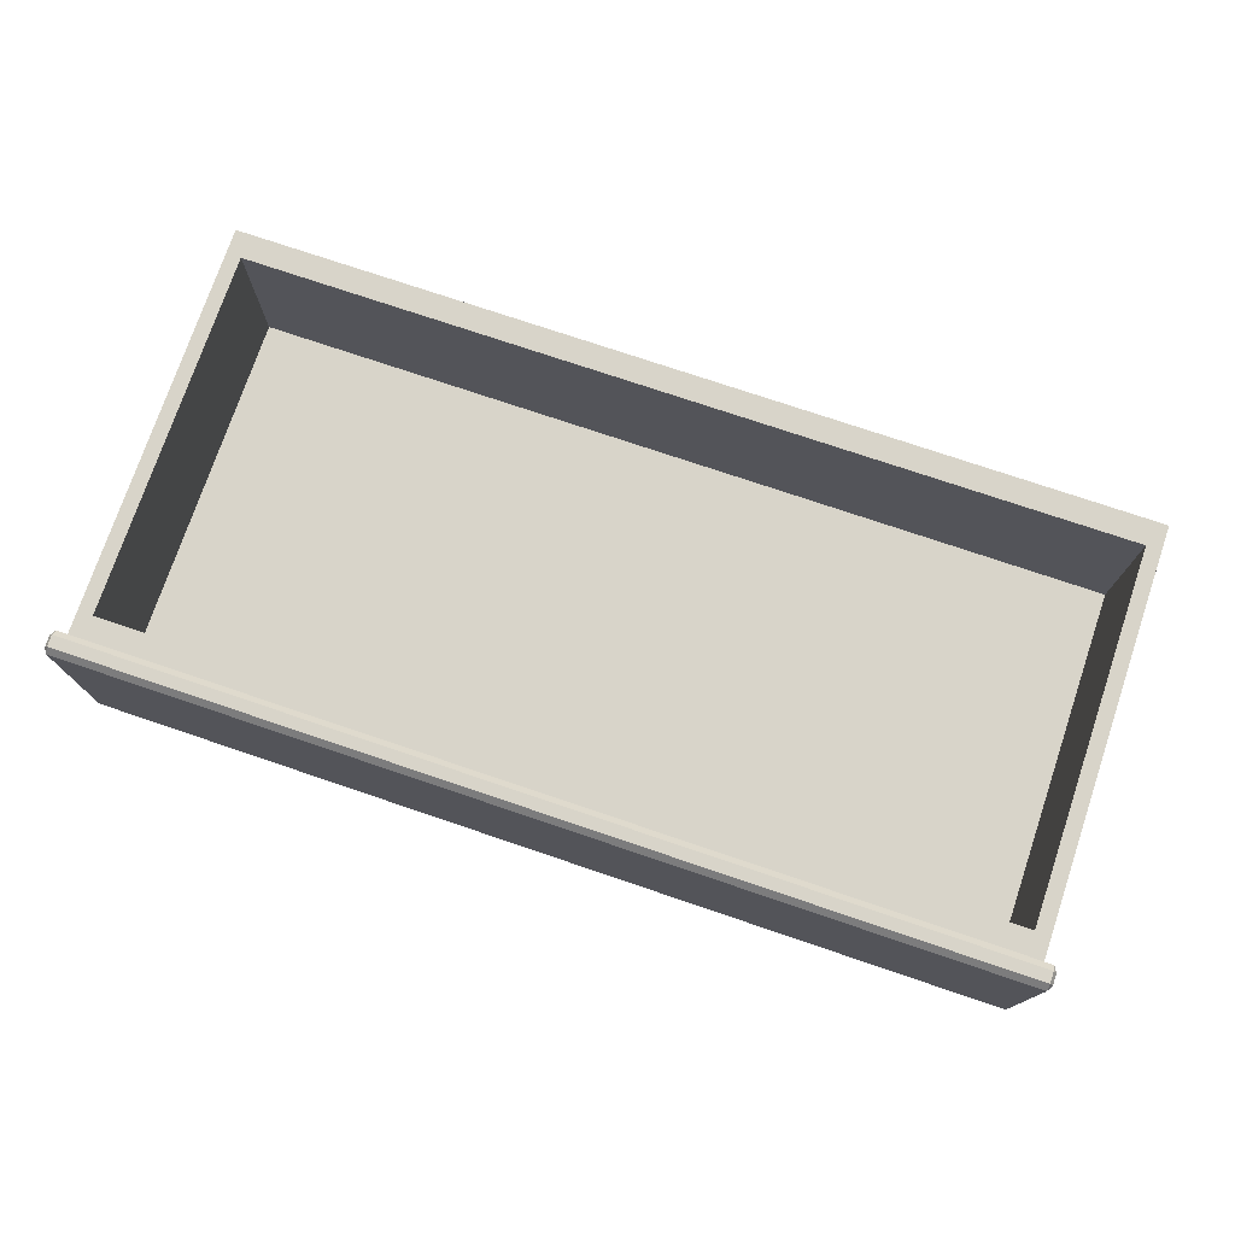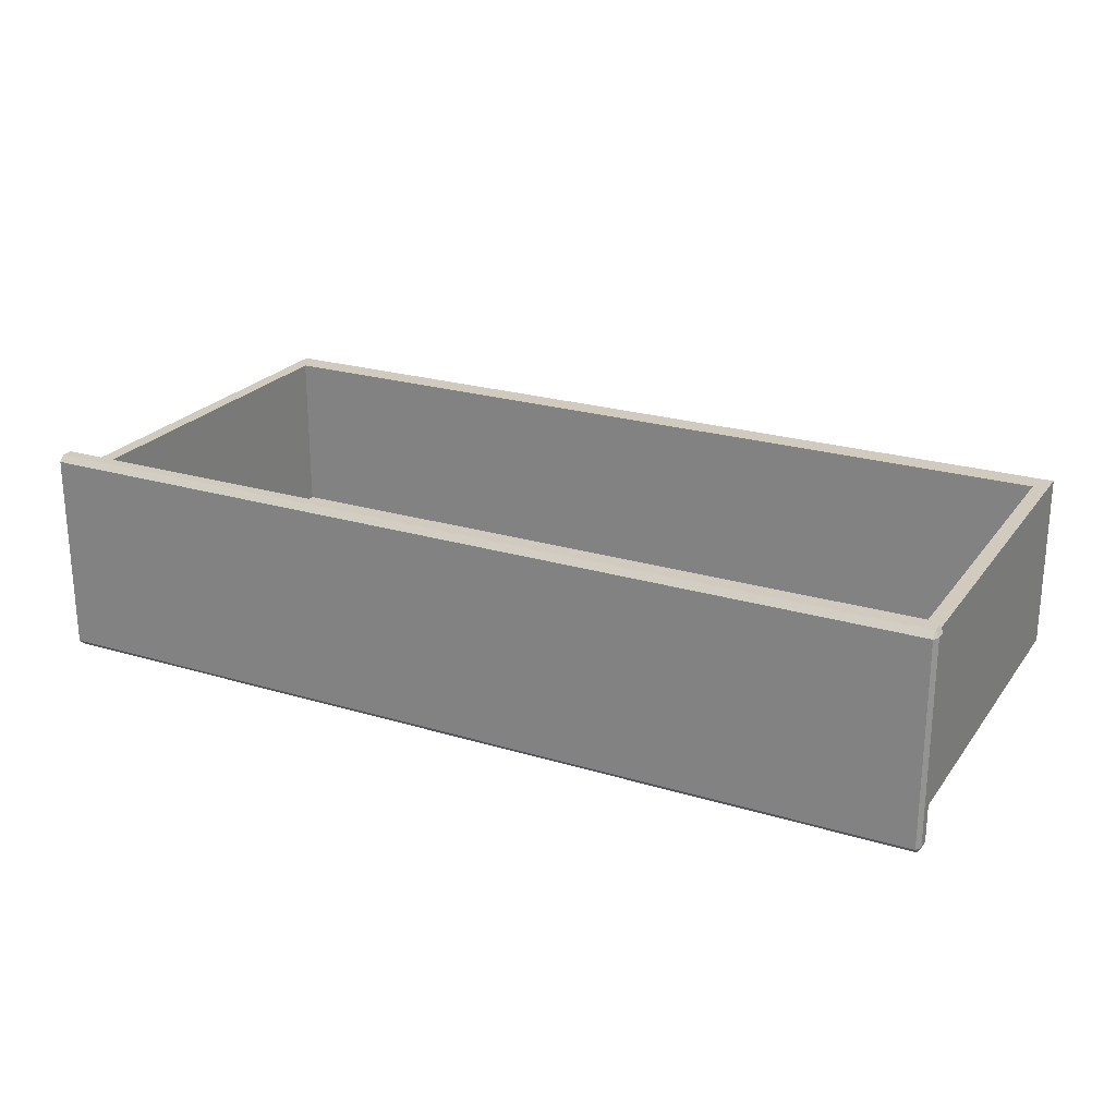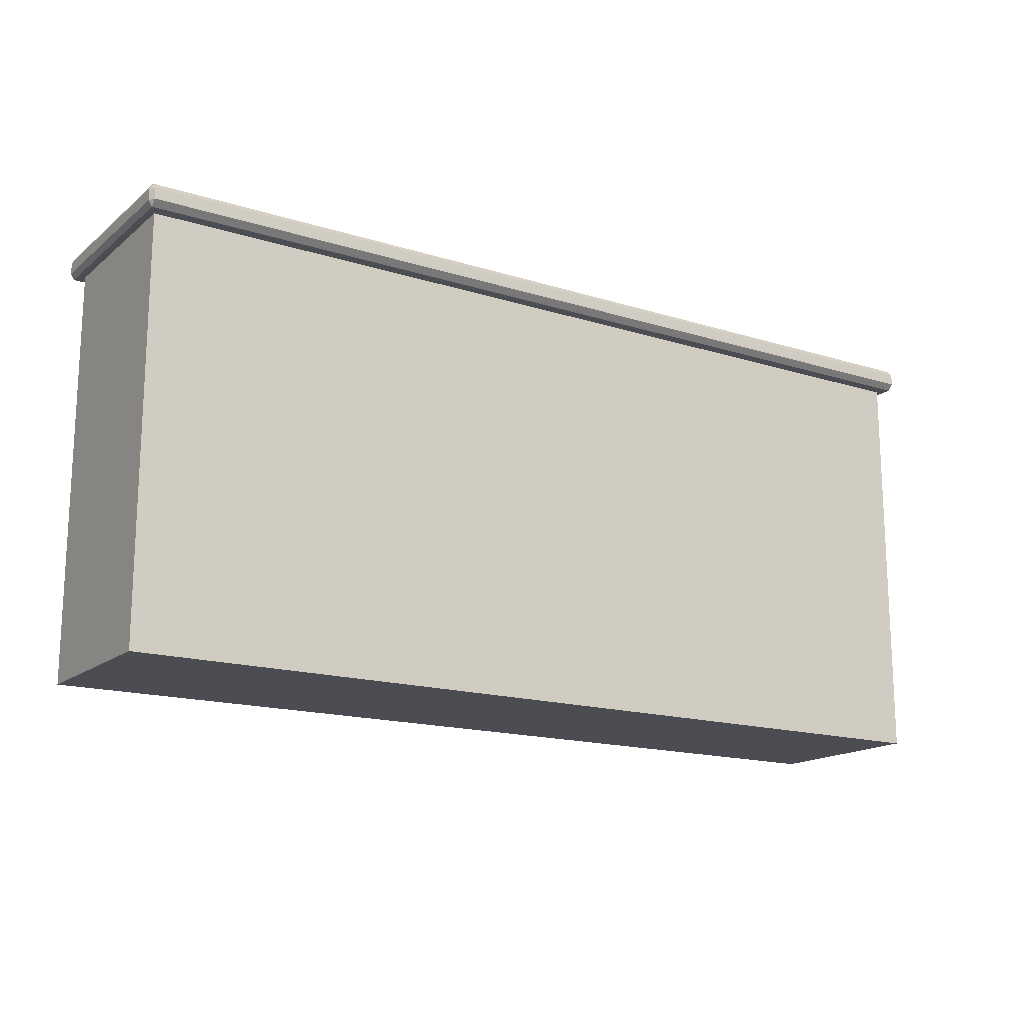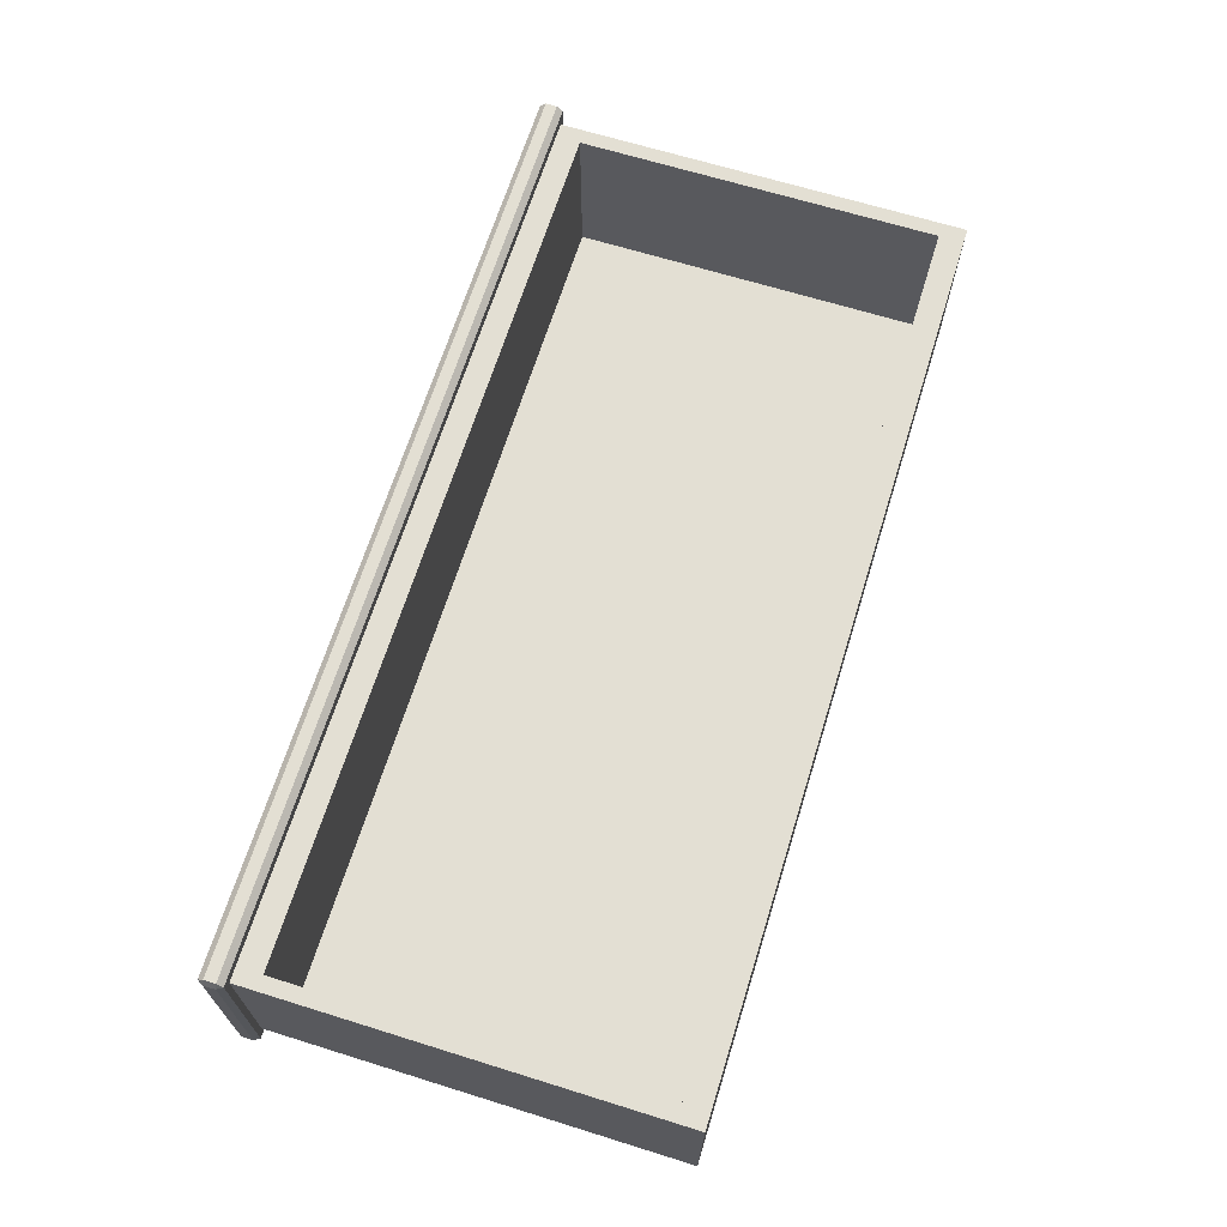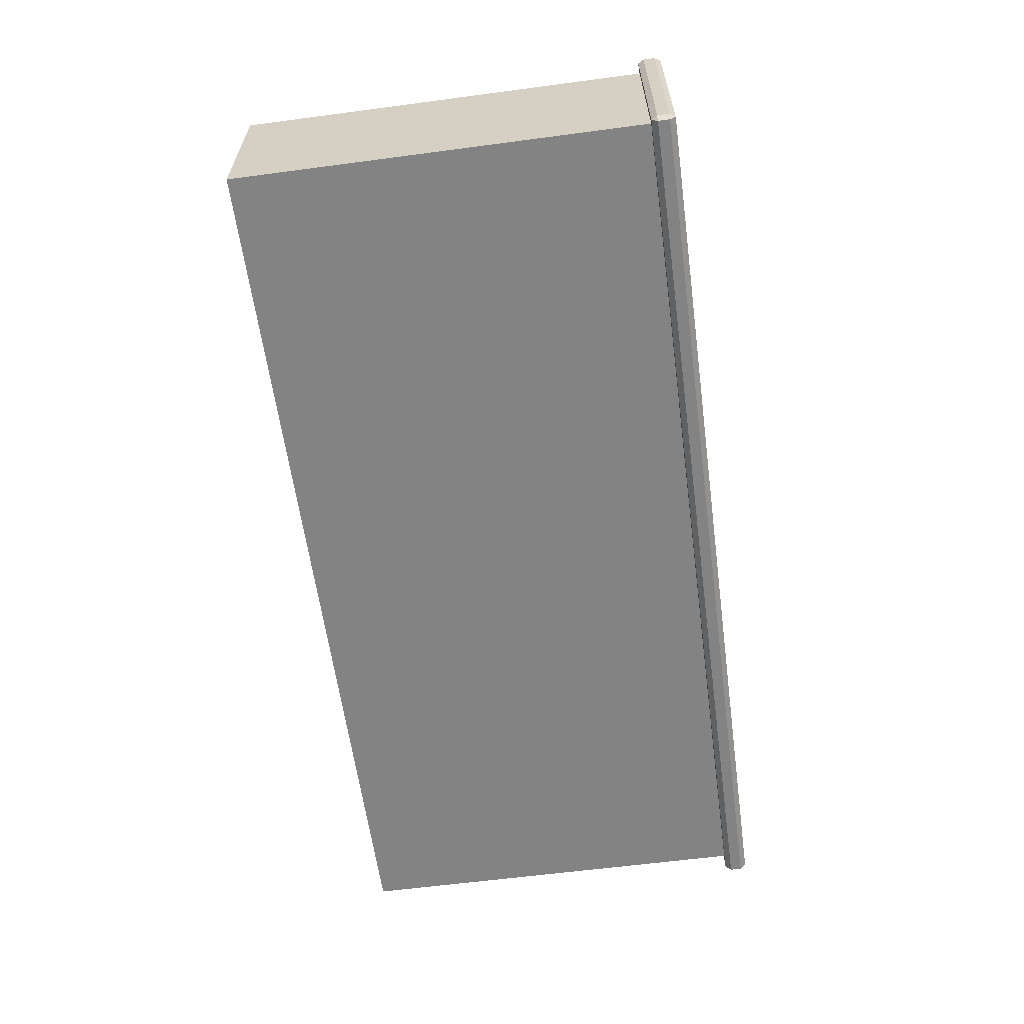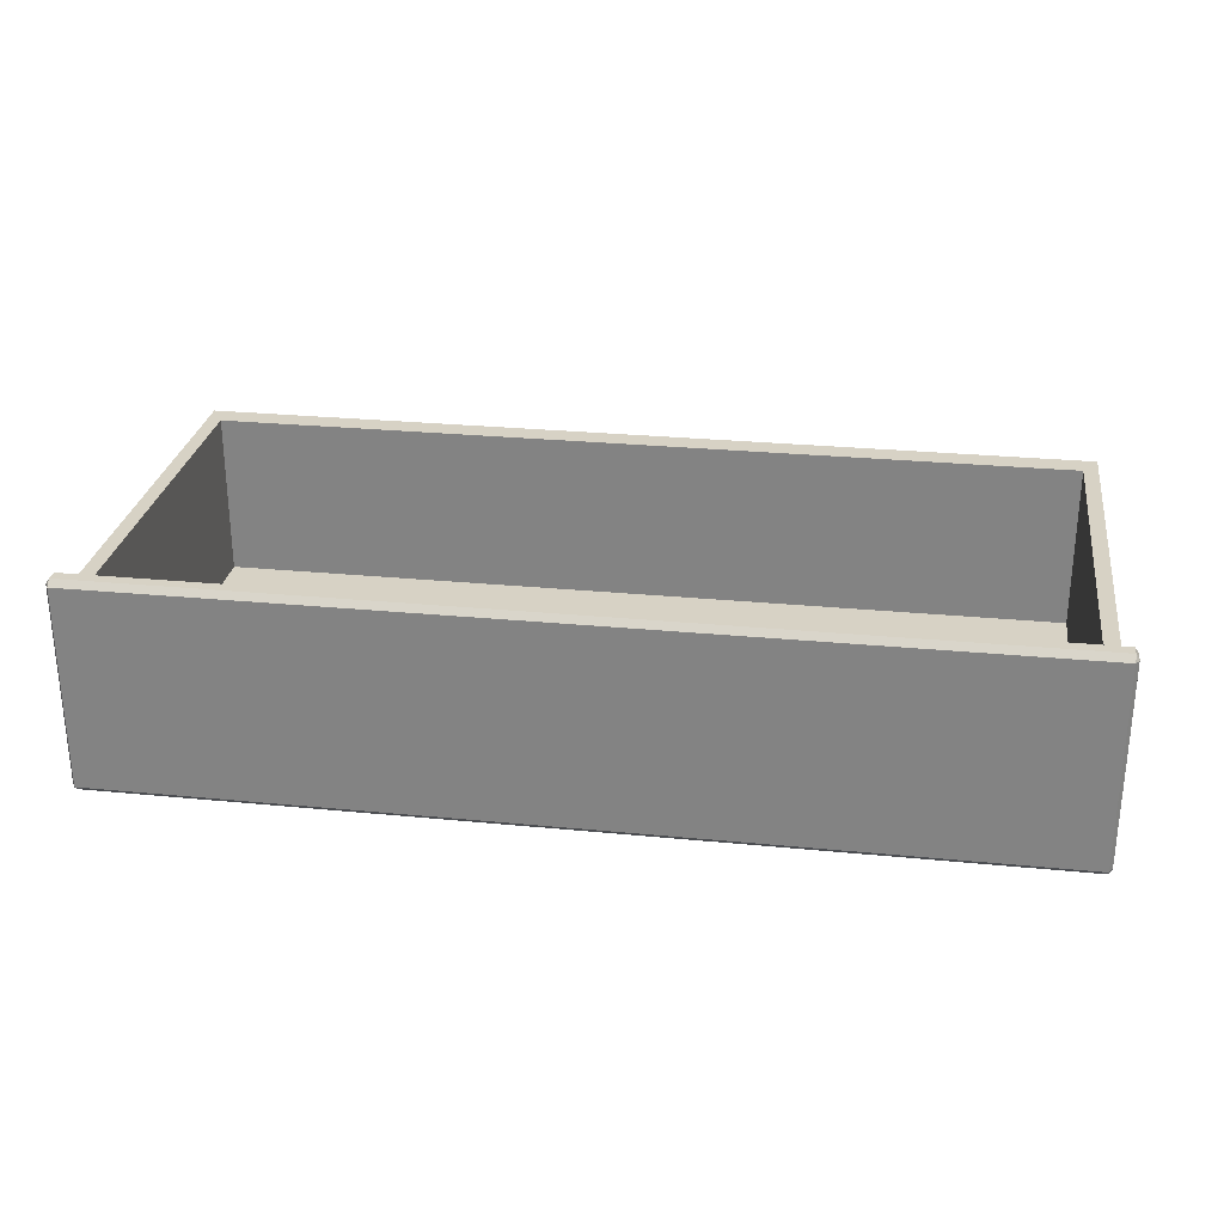
<metadata>
{"format":"obj","ext":"obj","renderer":"f3d","projection":"perspective","resolution":1024,"background":"white","views":[{"elev":75.3,"azim":-161.3,"up":"+Z"},{"elev":23.4,"azim":-153.0,"up":"+Z"},{"elev":-16.3,"azim":147.3,"up":"+Y"},{"elev":67.0,"azim":-72.7,"up":"+Z"},{"elev":-61.1,"azim":97.7,"up":"+Z"},{"elev":27.5,"azim":-171.5,"up":"+Z"}]}
</metadata>
<code>
o DrawermeshCoffeeTableDrawer_315_1_4_GeomSubset_1
v 0.2481 0.3462 0.08193
v 0.2413 0.3462 0.07493
v 0.2329 0.3462 0.07493
v 0.2261 0.3462 0.08193
v 0.2329 0.3462 0.06635
v 0.2261 0.3462 0.05936
v 0.2413 0.3462 0.06635
v 0.2481 0.3462 0.05936
v 0.2261 0.3454 0.05936
v 0.2261 0.3454 0.08193
v 0.2481 0.3454 0.05936
v 0.2481 0.3454 0.08193
v 0.2329 0.3739 0.07492
v 0.2329 0.3739 0.06635
v 0.2413 0.3739 0.07492
v 0.2413 0.378 0.07492
v 0.2329 0.378 0.07492
v -0.2161 0.3739 0.07492
v -0.2161 0.378 0.07492
v -0.2245 0.3739 0.07492
v -0.2245 0.378 0.07492
v -0.2245 0.3462 0.07493
v -0.2161 0.3462 0.07493
v 0.2413 0.3739 0.06635
v 0.2413 0.378 0.06634
v 0.2329 0.378 0.06634
v -0.2161 0.378 0.06634
v -0.2161 0.3739 0.06635
v -0.2245 0.378 0.06634
v -0.2245 0.3739 0.06635
v -0.2161 0.3462 0.06635
v -0.2245 0.3462 0.06635
v -0.2313 0.3462 0.08193
v -0.2093 0.3462 0.08193
v -0.2093 0.3462 0.05936
v -0.2313 0.3462 0.05936
v -0.2093 0.3454 0.08193
v -0.2093 0.3454 0.05936
v -0.2313 0.3454 0.08193
v -0.2313 0.3454 0.05936
v -0.3264 0.3411 -0.008334
v -0.3264 0.333 -0.008331
v -0.3264 0.333 0.1344
v -0.3264 0.3411 0.1344
v 0.3237 0.3411 -0.01249
v 0.3237 0.333 -0.01249
v -0.3239 0.333 -0.01249
v -0.3239 0.3411 -0.01249
v 0.3237 0.3452 -0.008335
v -0.3239 0.3452 -0.008335
v -0.3239 0.3453 0.1344
v 0.3237 0.3453 0.1344
v 0.3262 0.3411 0.1344
v 0.3262 0.333 0.1344
v 0.3262 0.333 -0.008331
v 0.3262 0.3411 -0.008334
v -0.3239 0.3411 0.1385
v 0.3237 0.3411 0.1385
v 0.3237 0.3288 -0.00833
v -0.3239 0.3288 -0.00833
v -0.3239 0.3289 0.1344
v -0.3239 0.333 0.1385
v 0.3237 0.333 0.1385
v 0.3237 0.3289 0.1344
v -0.3188 0.3288 0.000101
v 0.3187 0.3288 0.000101
v -0.3188 0.3289 0.126
v 0.3187 0.3289 0.126
v 0.3187 0.03644 0.000202
v 0.3187 0.03649 0.1261
v -0.3188 0.03649 0.1261
v -0.3188 0.03644 0.000202
v 0.3082 0.05397 0.126
v 0.3082 0.05393 0.007216
v -0.3084 0.05393 0.007216
v -0.3084 0.05397 0.126
v 0.3082 0.3114 0.126
v 0.3082 0.3113 0.007127
v -0.3084 0.3114 0.126
v -0.3084 0.3113 0.007127
f 41 43 42
f 41 44 43
f 45 47 46
f 45 48 47
f 49 51 50
f 49 52 51
f 53 55 54
f 53 56 55
f 57 44 51
f 58 52 53
f 41 48 50
f 56 49 45
f 46 59 55
f 47 42 60
f 43 62 61
f 63 54 64
f 58 51 52
f 58 57 51
f 44 50 51
f 44 41 50
f 52 56 53
f 52 49 56
f 49 48 45
f 49 50 48
f 46 60 59
f 46 47 60
f 61 42 43
f 61 60 42
f 64 62 63
f 64 61 62
f 54 59 64
f 54 55 59
f 53 63 58
f 53 54 63
f 43 57 62
f 43 44 57
f 47 41 42
f 47 48 41
f 45 55 56
f 45 46 55
f 57 63 62
f 57 58 63
f 65 59 60
f 65 66 59
f 67 65 60
f 67 60 61
f 68 67 61
f 68 61 64
f 66 64 59
f 66 68 64
f 69 71 70
f 69 72 71
f 66 72 69
f 66 65 72
f 65 71 72
f 65 67 71
f 73 75 74
f 73 76 75
f 68 69 70
f 68 66 69
f 77 74 78
f 77 73 74
f 77 67 68
f 77 79 67
f 79 71 67
f 79 76 71
f 76 70 71
f 76 73 70
f 73 68 70
f 73 77 68
f 80 74 75
f 80 78 74
f 79 78 80
f 79 77 78
f 76 80 75
f 76 79 80

</code>
